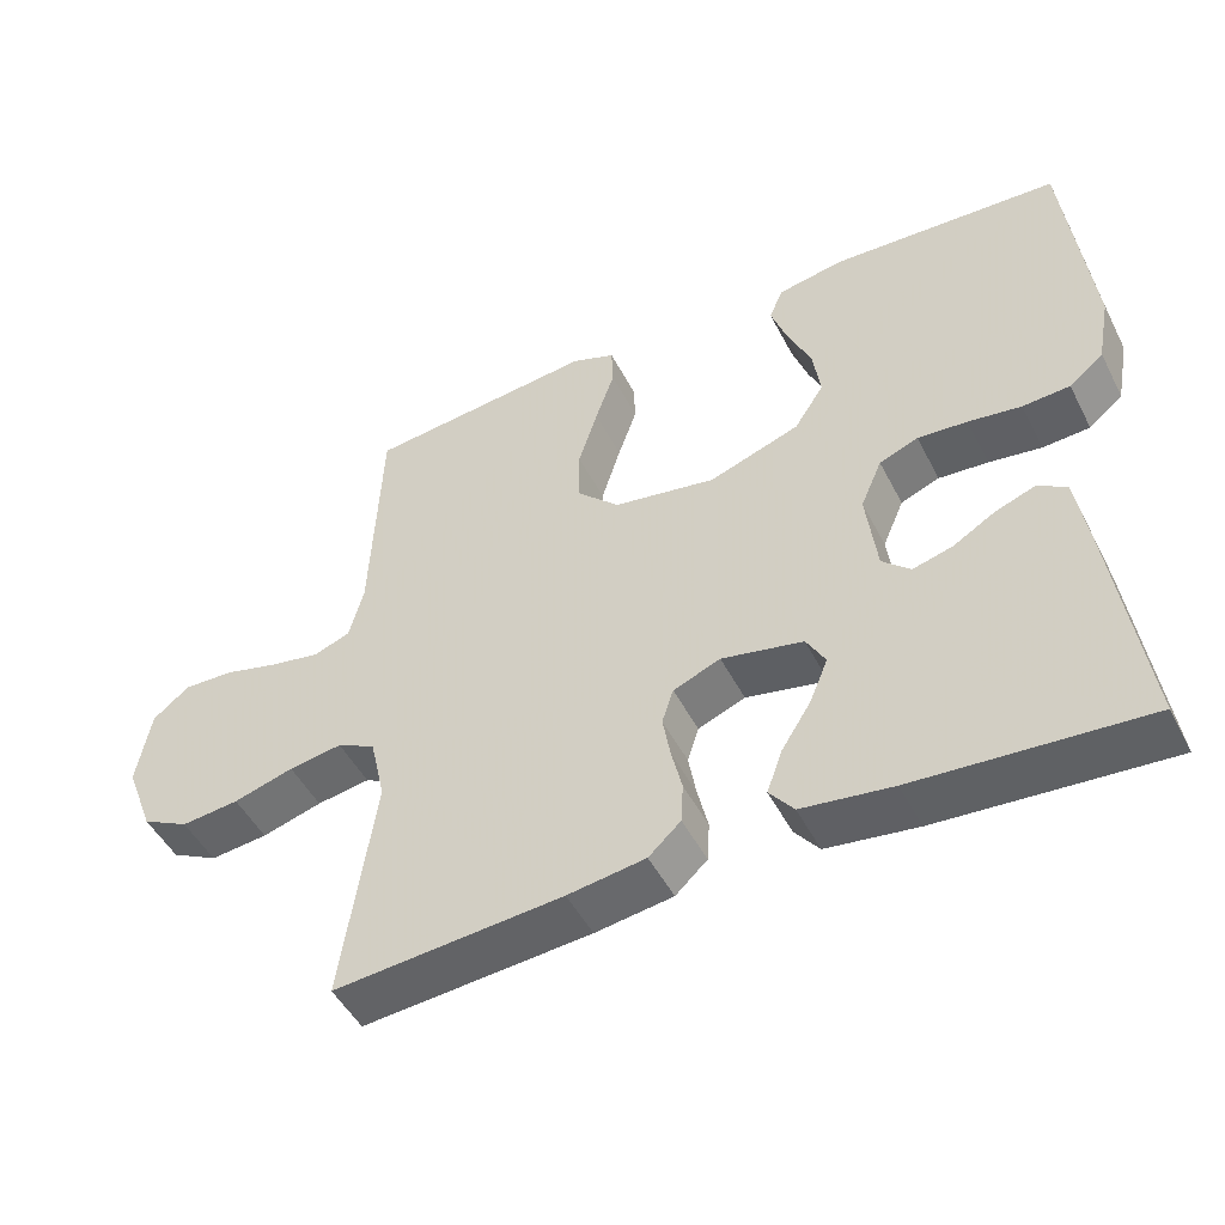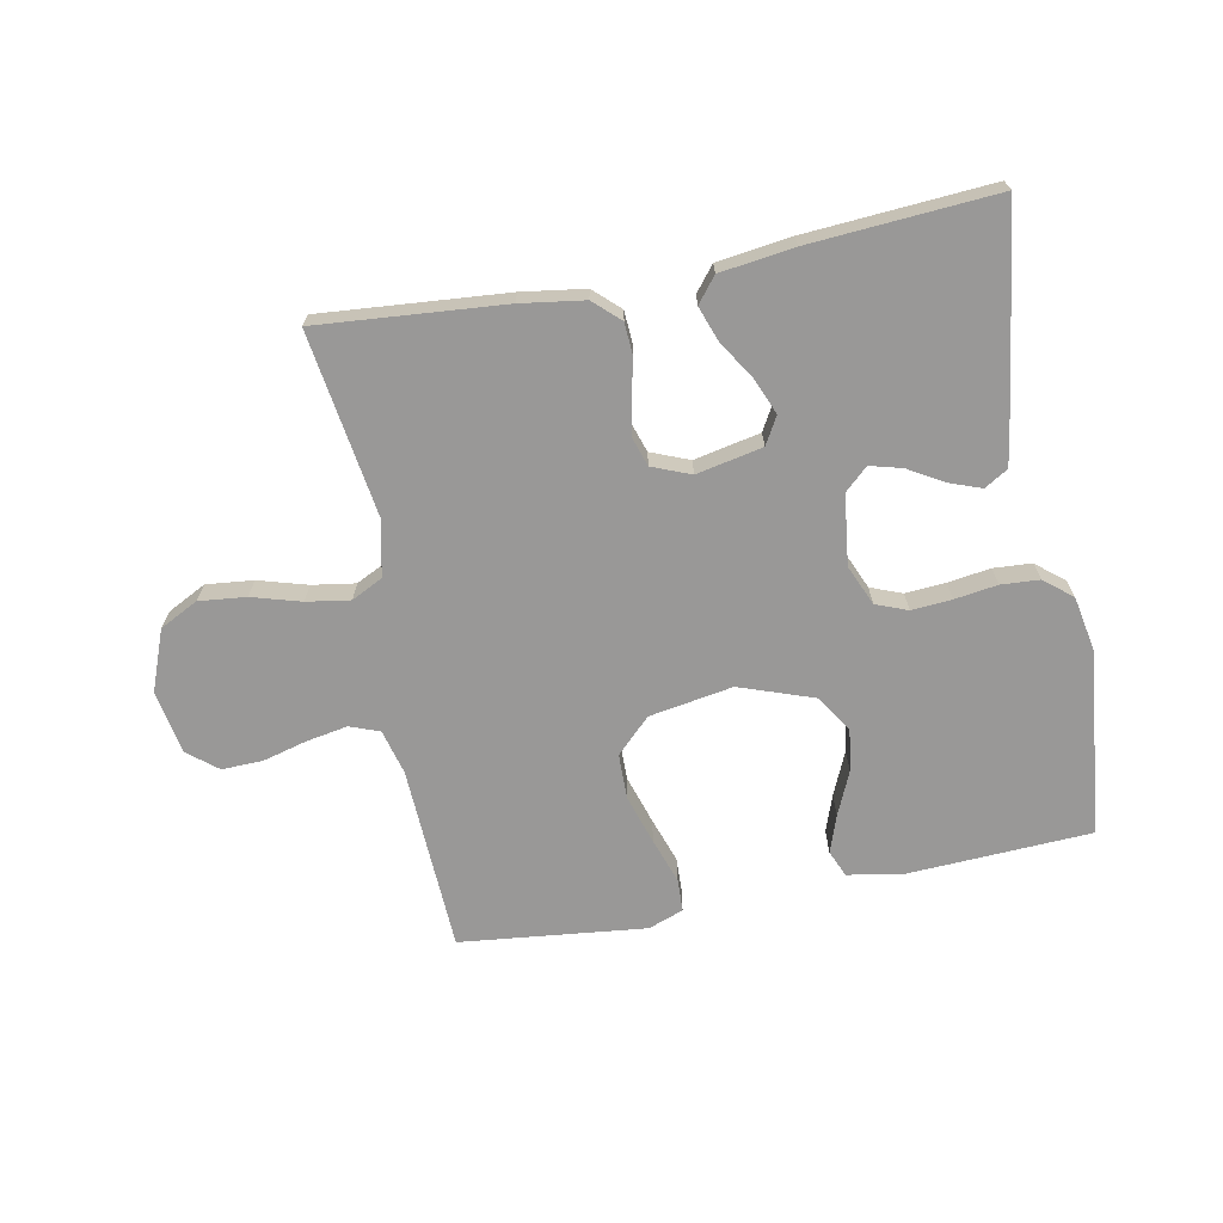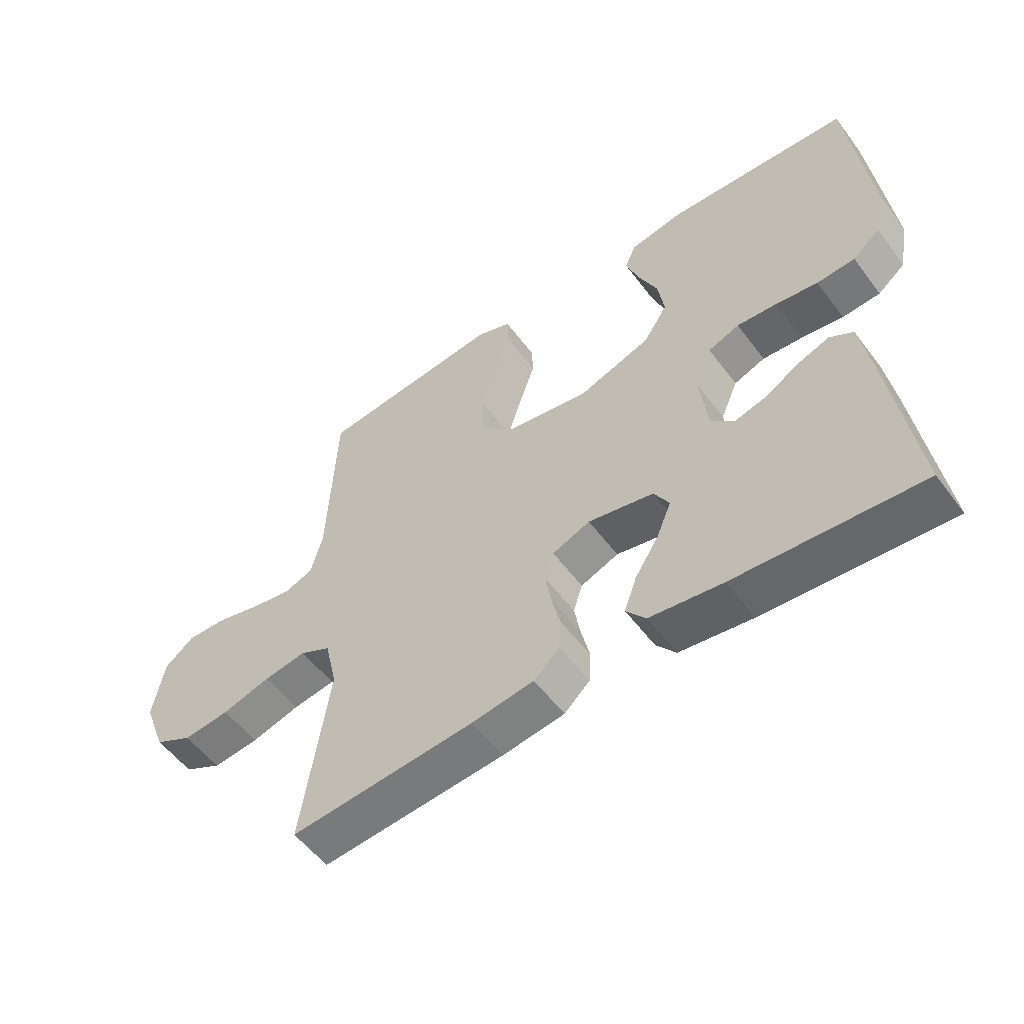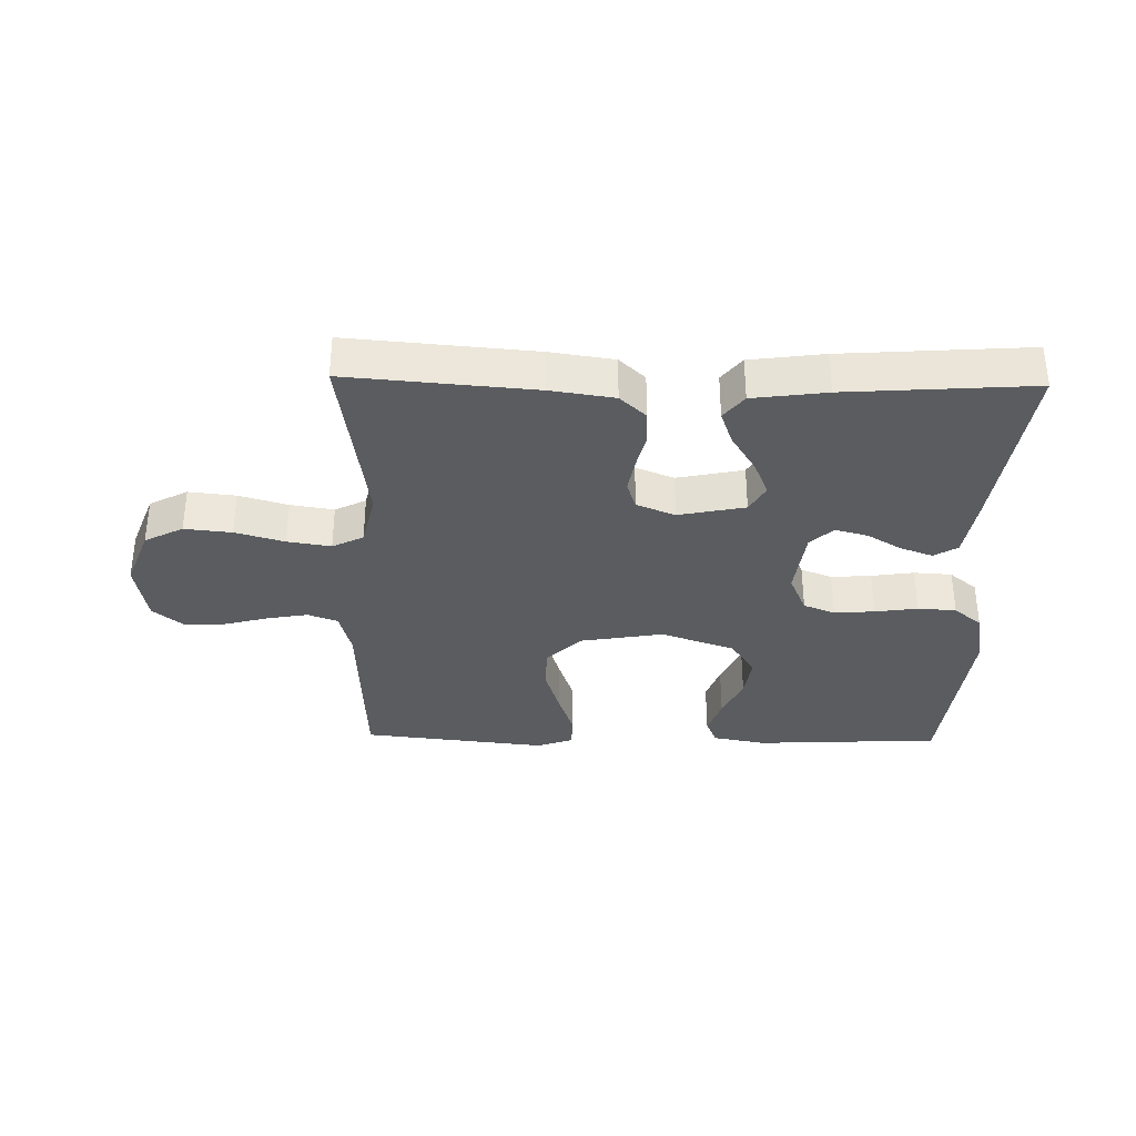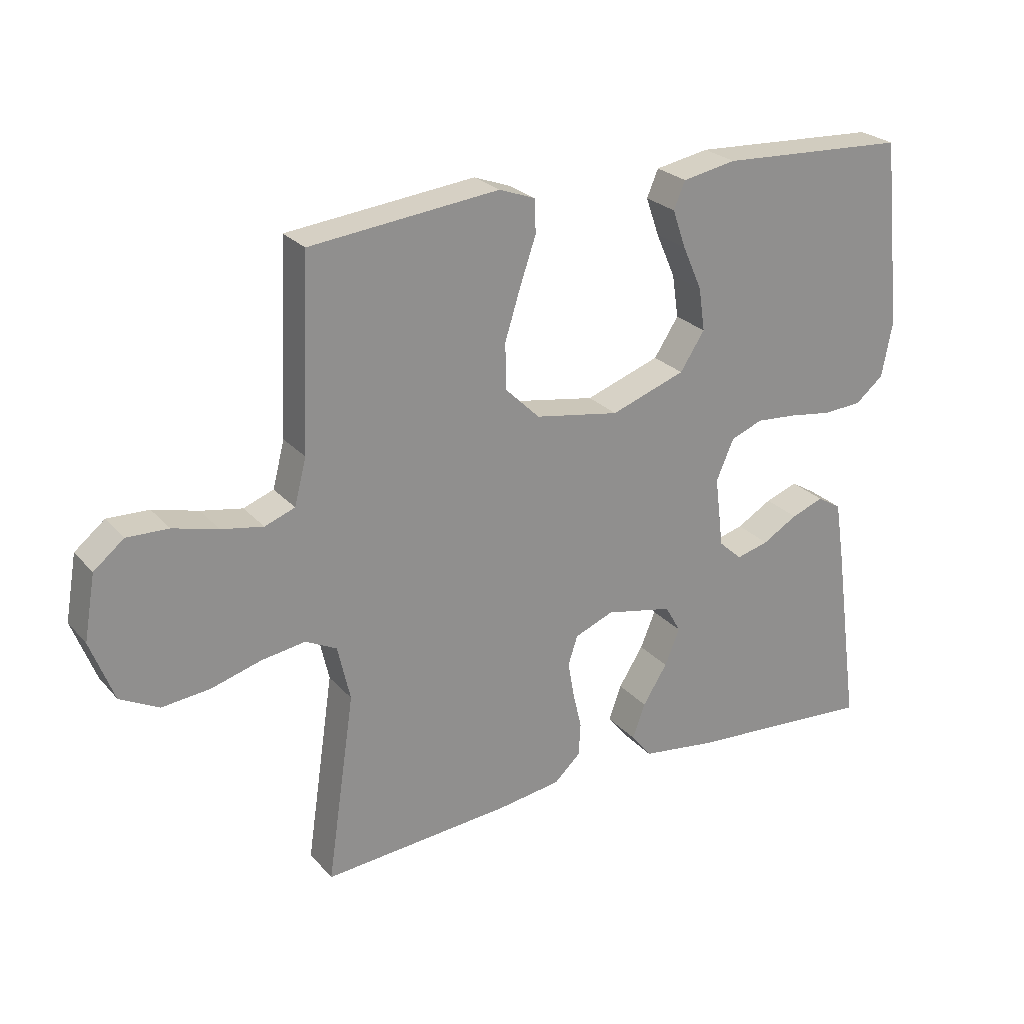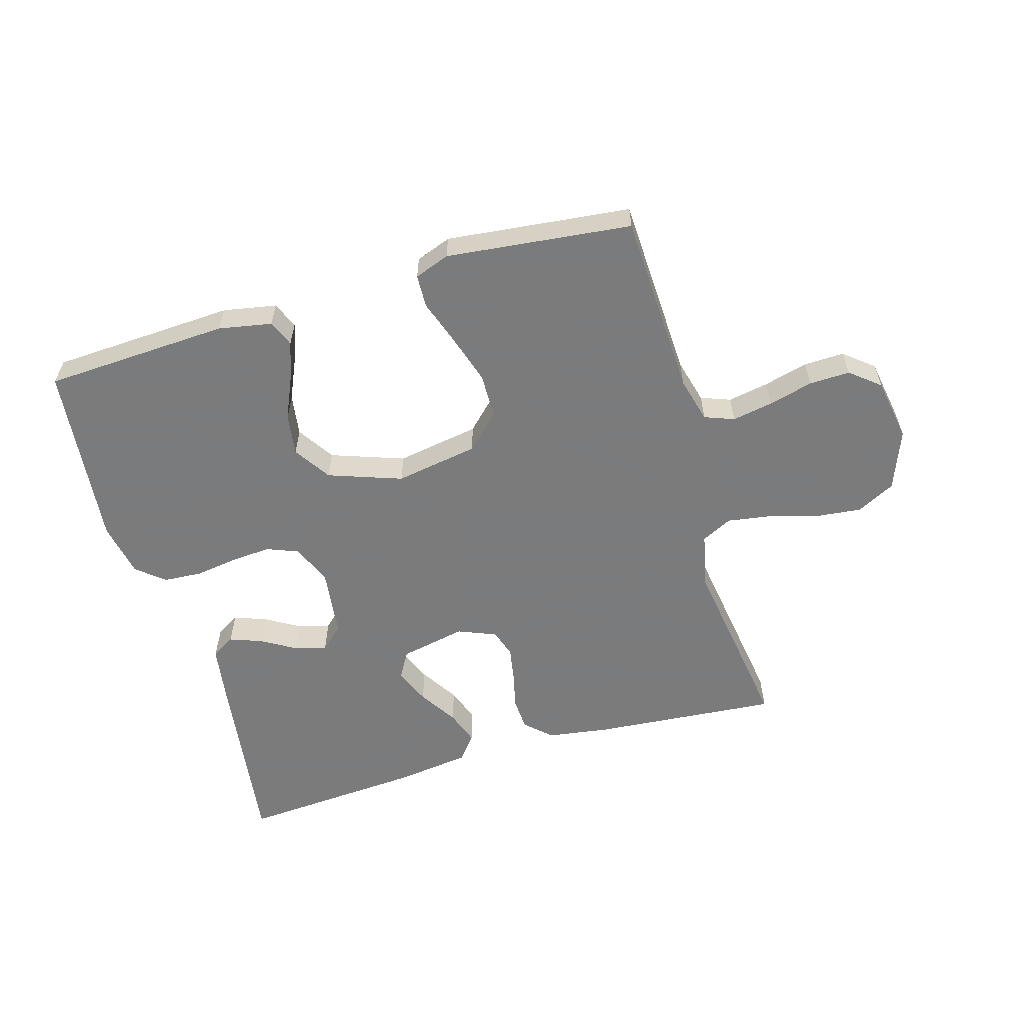
<metadata>
{"format":"obj","ext":"obj","renderer":"f3d","projection":"perspective","resolution":1024,"background":"white","views":[{"elev":-48.5,"azim":-153.6,"up":"+Z"},{"elev":-68.7,"azim":-169.0,"up":"+Y"},{"elev":-54.9,"azim":-143.8,"up":"+Z"},{"elev":-34.2,"azim":178.8,"up":"+Y"},{"elev":25.0,"azim":149.1,"up":"+Z"},{"elev":-58.4,"azim":16.3,"up":"+Y"}]}
</metadata>
<code>
v -0.5 0.07 -0.5
v -0.459 0.07 -0.2
v -0.444 0.07 -0.104
v -0.406 0.07 -0.081
v -0.354 0.07 -0.1
v -0.298 0.07 -0.133
v -0.246 0.07 -0.147
v -0.209 0.07 -0.113
v -0.195 0.07 0
v -0.223 0.07 0.065
v -0.274 0.07 0.085
v -0.339 0.07 0.08
v -0.408 0.07 0.07
v -0.47 0.07 0.074
v -0.515 0.07 0.111
v -0.532 0.07 0.2
v -0.5 0.07 0.5
v -0.2 0.07 0.515
v -0.114 0.07 0.499
v -0.096 0.07 0.456
v -0.117 0.07 0.396
v -0.148 0.07 0.326
v -0.158 0.07 0.258
v -0.119 0.07 0.198
v 0 0.07 0.156
v 0.135 0.07 0.179
v 0.19 0.07 0.233
v 0.191 0.07 0.306
v 0.166 0.07 0.386
v 0.141 0.07 0.459
v 0.143 0.07 0.512
v 0.2 0.07 0.533
v 0.5 0.07 0.5
v 0.513 0.07 0.2
v 0.532 0.07 0.127
v 0.58 0.07 0.109
v 0.646 0.07 0.121
v 0.718 0.07 0.14
v 0.784 0.07 0.142
v 0.832 0.07 0.103
v 0.85 0.07 0
v 0.813 0.07 -0.097
v 0.751 0.07 -0.129
v 0.675 0.07 -0.121
v 0.596 0.07 -0.098
v 0.526 0.07 -0.087
v 0.476 0.07 -0.112
v 0.456 0.07 -0.2
v 0.5 0.07 -0.5
v 0.2 0.07 -0.475
v 0.098 0.07 -0.46
v 0.056 0.07 -0.421
v 0.053 0.07 -0.368
v 0.067 0.07 -0.309
v 0.077 0.07 -0.252
v 0.062 0.07 -0.206
v 0 0.07 -0.181
v -0.107 0.07 -0.203
v -0.132 0.07 -0.247
v -0.108 0.07 -0.305
v -0.069 0.07 -0.367
v -0.049 0.07 -0.423
v -0.081 0.07 -0.463
v -0.2 0.07 -0.479
v -0.5 0 -0.5
v -0.459 0 -0.2
v -0.444 0 -0.104
v -0.406 0 -0.081
v -0.354 0 -0.1
v -0.298 0 -0.133
v -0.246 0 -0.147
v -0.209 0 -0.113
v -0.195 0 0
v -0.223 0 0.065
v -0.274 0 0.085
v -0.339 0 0.08
v -0.408 0 0.07
v -0.47 0 0.074
v -0.515 0 0.111
v -0.532 0 0.2
v -0.5 0 0.5
v -0.2 0 0.515
v -0.114 0 0.499
v -0.096 0 0.456
v -0.117 0 0.396
v -0.148 0 0.326
v -0.158 0 0.258
v -0.119 0 0.198
v 0 0 0.156
v 0.135 0 0.179
v 0.19 0 0.233
v 0.191 0 0.306
v 0.166 0 0.386
v 0.141 0 0.459
v 0.143 0 0.512
v 0.2 0 0.533
v 0.5 0 0.5
v 0.513 0 0.2
v 0.532 0 0.127
v 0.58 0 0.109
v 0.646 0 0.121
v 0.718 0 0.14
v 0.784 0 0.142
v 0.832 0 0.103
v 0.85 0 0
v 0.813 0 -0.097
v 0.751 0 -0.129
v 0.675 0 -0.121
v 0.596 0 -0.098
v 0.526 0 -0.087
v 0.476 0 -0.112
v 0.456 0 -0.2
v 0.5 0 -0.5
v 0.2 0 -0.475
v 0.098 0 -0.46
v 0.056 0 -0.421
v 0.053 0 -0.368
v 0.067 0 -0.309
v 0.077 0 -0.252
v 0.062 0 -0.206
v 0 0 -0.181
v -0.107 0 -0.203
v -0.132 0 -0.247
v -0.108 0 -0.305
v -0.069 0 -0.367
v -0.049 0 -0.423
v -0.081 0 -0.463
v -0.2 0 -0.479
f 60 61 62 63
f 59 60 63 64
f 51 52 53 54
f 51 54 55
f 48 49 50 51
f 47 48 51 55
f 46 47 55 56
f 42 43 44 45
f 42 45 46
f 41 42 46
f 37 38 39 40
f 36 37 40 41
f 35 36 41 46
f 31 32 33 34
f 29 30 31 34
f 28 29 34 35
f 27 28 35 46
f 19 20 21 22
f 17 18 19 22
f 17 22 23
f 16 17 23 24
f 12 13 14 15
f 11 12 15 16
f 10 11 16 24
f 3 4 5 6
f 3 6 7
f 2 3 7
f 59 64 1 2
f 58 59 2 7
f 57 58 7 8
f 27 46 56 57
f 26 27 57
f 25 26 57 8
f 9 10 24 25
f 8 9 25
f 127 126 125 124
f 128 127 124 123
f 118 117 116 115
f 119 118 115
f 115 114 113 112
f 119 115 112 111
f 120 119 111 110
f 109 108 107 106
f 110 109 106
f 110 106 105
f 104 103 102 101
f 105 104 101 100
f 110 105 100 99
f 98 97 96 95
f 98 95 94 93
f 99 98 93 92
f 110 99 92 91
f 86 85 84 83
f 86 83 82 81
f 87 86 81
f 88 87 81 80
f 79 78 77 76
f 80 79 76 75
f 88 80 75 74
f 70 69 68 67
f 71 70 67
f 71 67 66
f 66 65 128 123
f 71 66 123 122
f 72 71 122 121
f 121 120 110 91
f 121 91 90
f 72 121 90 89
f 89 88 74 73
f 89 73 72
f 1 65 66 2
f 2 66 67 3
f 3 67 68 4
f 4 68 69 5
f 5 69 70 6
f 6 70 71 7
f 7 71 72 8
f 8 72 73 9
f 9 73 74 10
f 10 74 75 11
f 11 75 76 12
f 12 76 77 13
f 13 77 78 14
f 14 78 79 15
f 15 79 80 16
f 16 80 81 17
f 17 81 82 18
f 18 82 83 19
f 19 83 84 20
f 20 84 85 21
f 21 85 86 22
f 22 86 87 23
f 23 87 88 24
f 24 88 89 25
f 25 89 90 26
f 26 90 91 27
f 27 91 92 28
f 28 92 93 29
f 29 93 94 30
f 30 94 95 31
f 31 95 96 32
f 32 96 97 33
f 33 97 98 34
f 34 98 99 35
f 35 99 100 36
f 36 100 101 37
f 37 101 102 38
f 38 102 103 39
f 39 103 104 40
f 40 104 105 41
f 41 105 106 42
f 42 106 107 43
f 43 107 108 44
f 44 108 109 45
f 45 109 110 46
f 46 110 111 47
f 47 111 112 48
f 48 112 113 49
f 49 113 114 50
f 50 114 115 51
f 51 115 116 52
f 52 116 117 53
f 53 117 118 54
f 54 118 119 55
f 55 119 120 56
f 56 120 121 57
f 57 121 122 58
f 58 122 123 59
f 59 123 124 60
f 60 124 125 61
f 61 125 126 62
f 62 126 127 63
f 63 127 128 64
f 64 128 65 1

</code>
